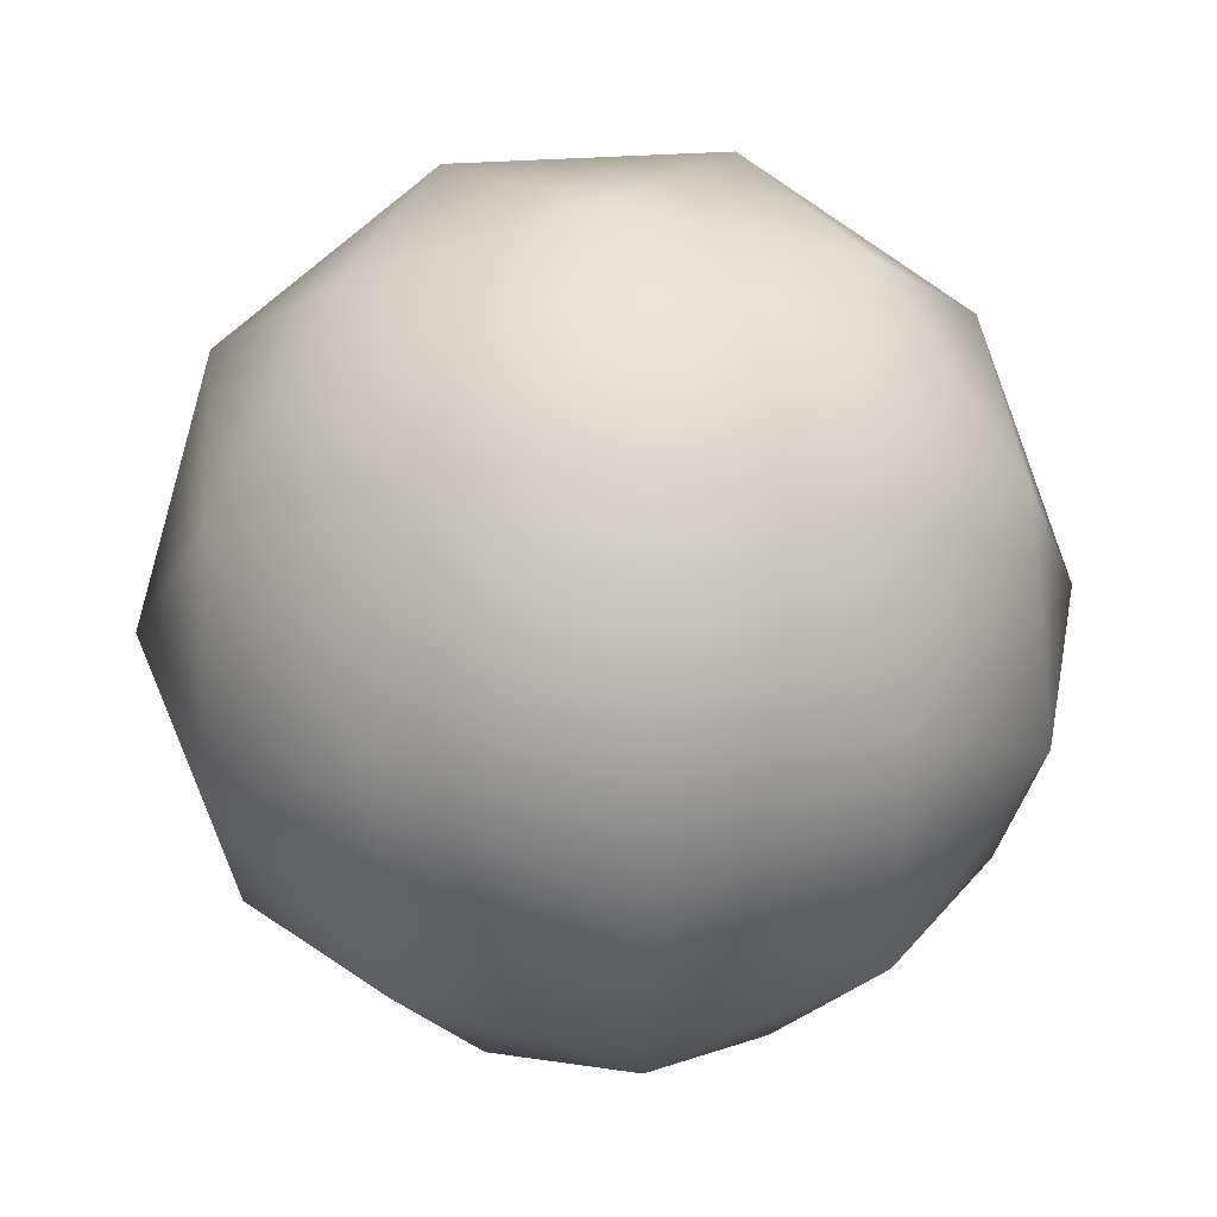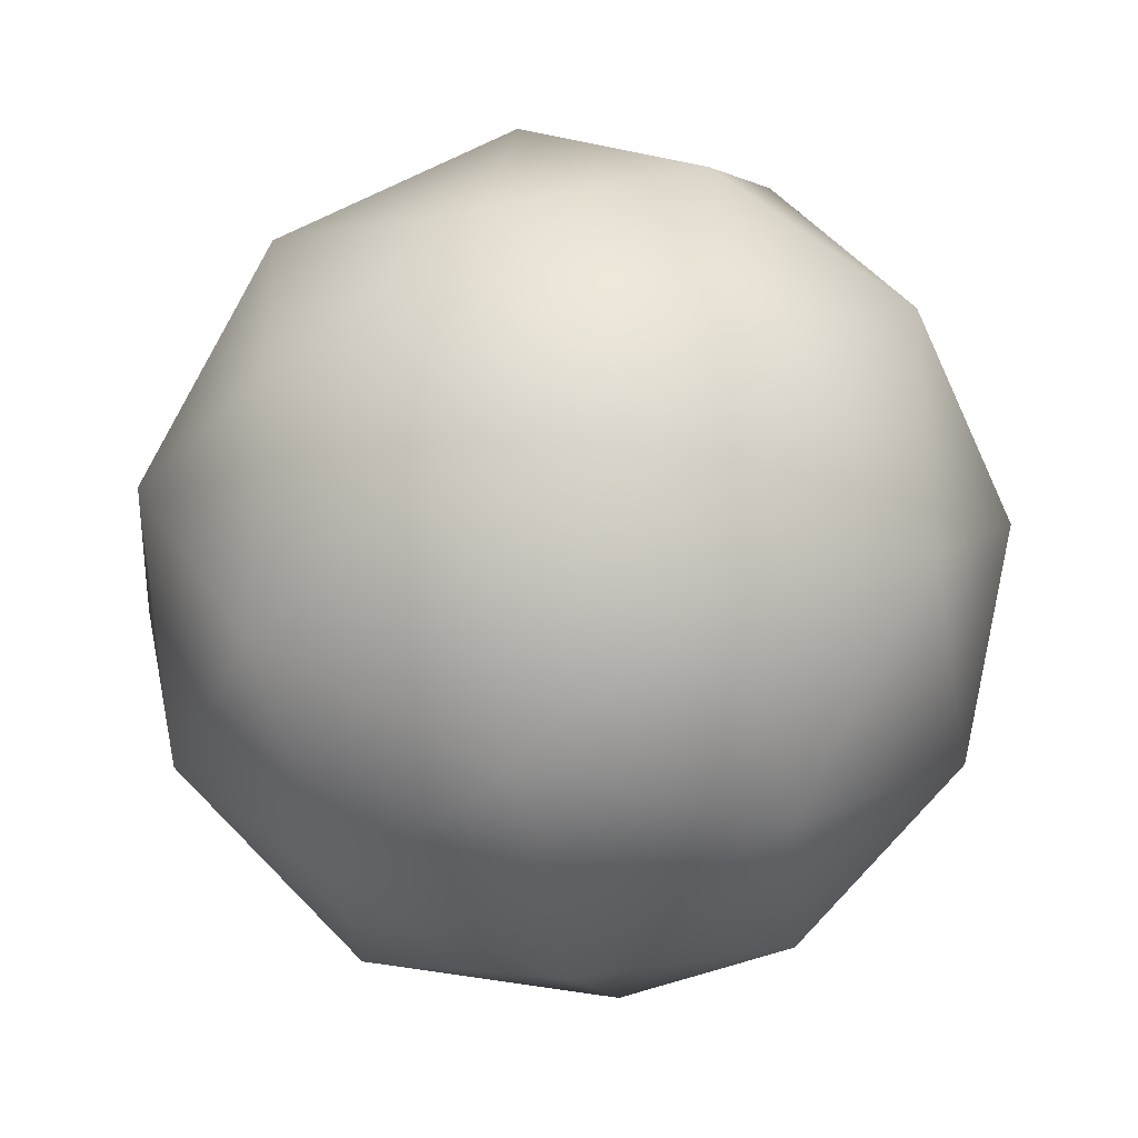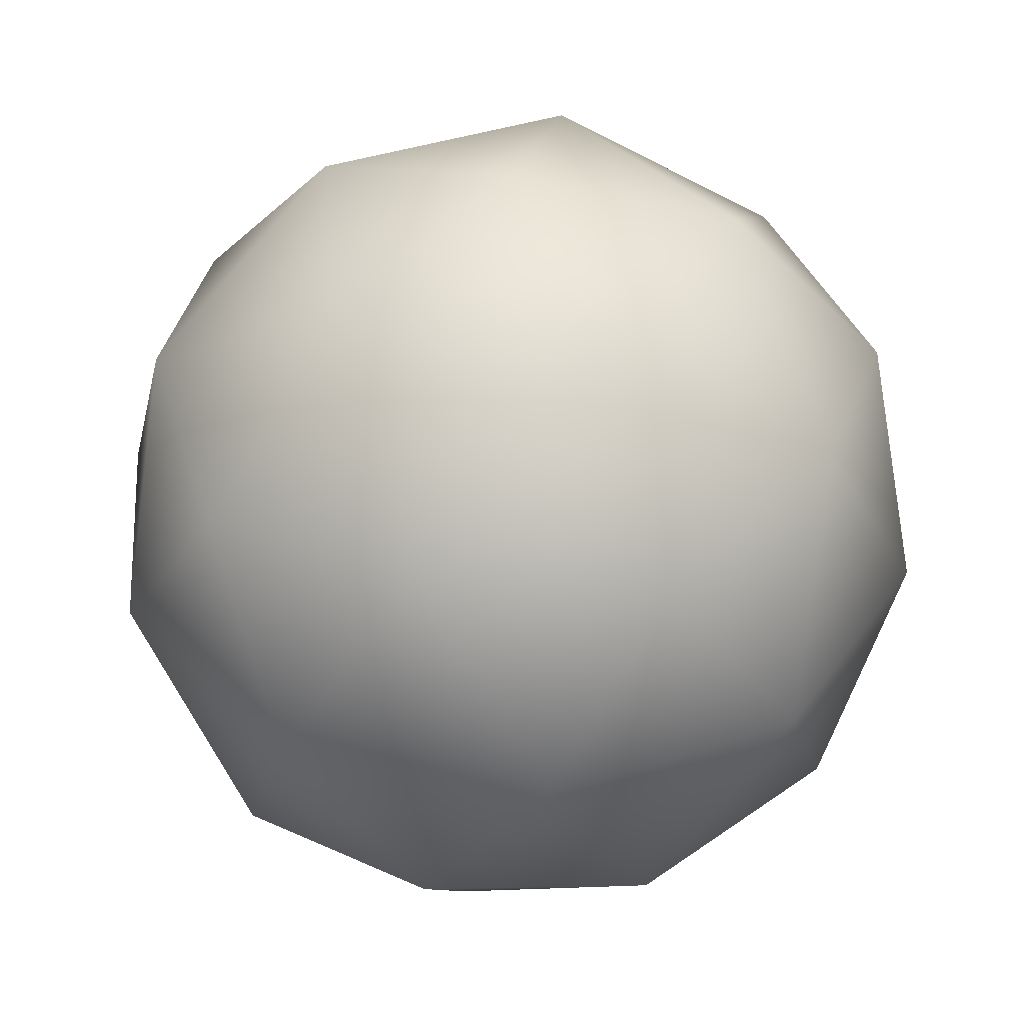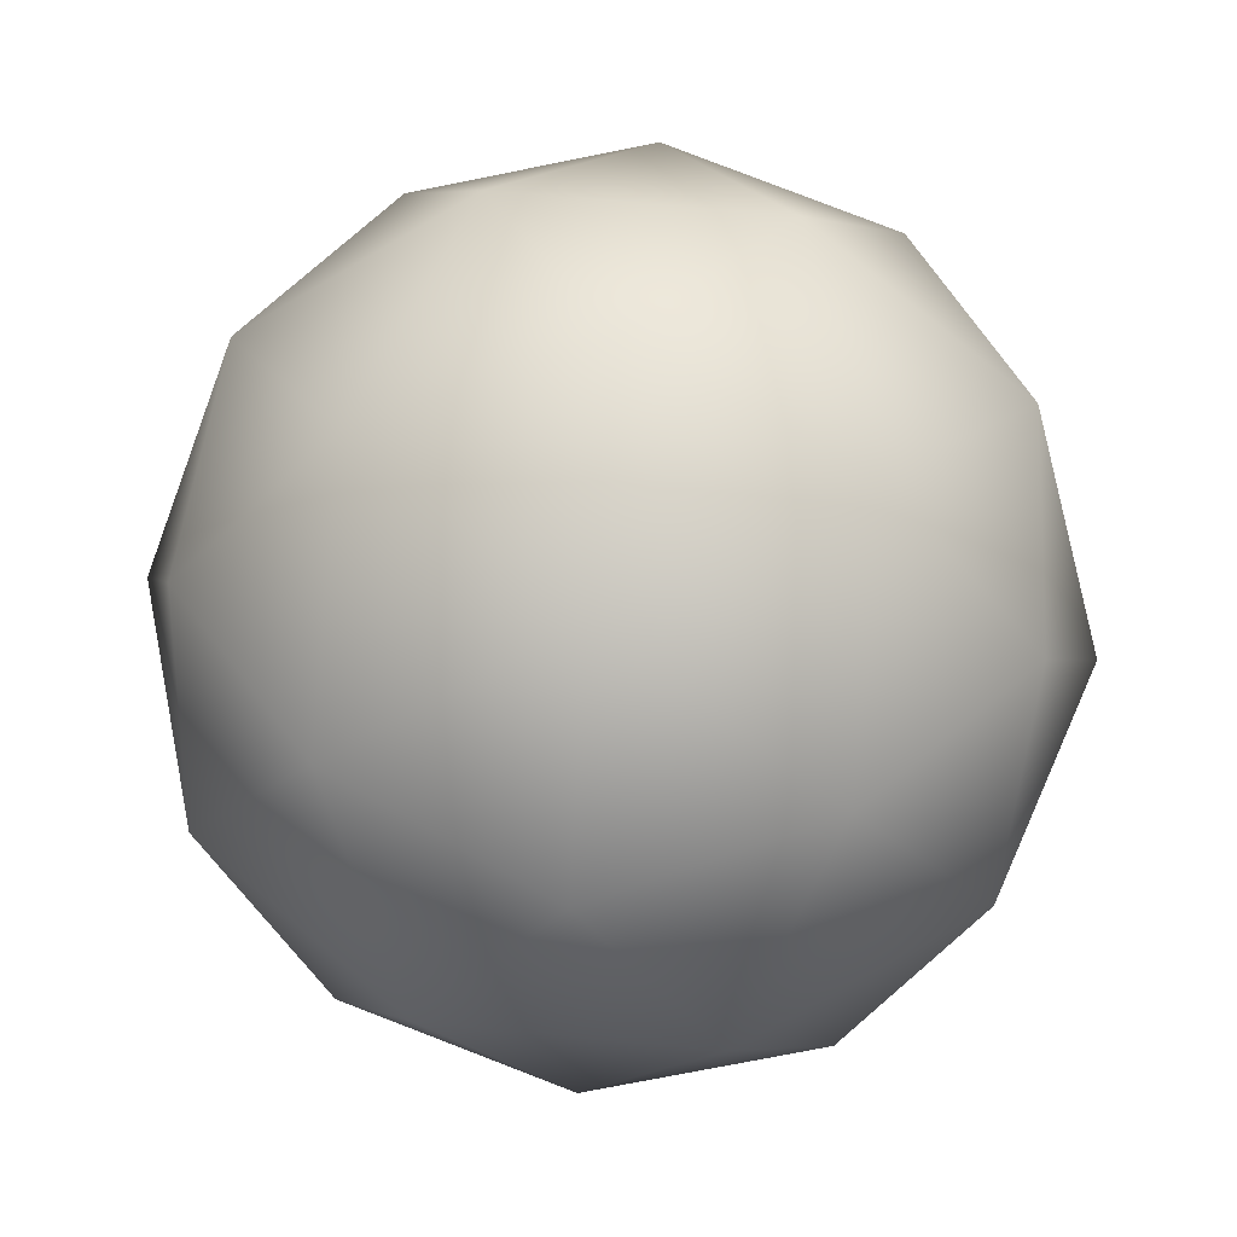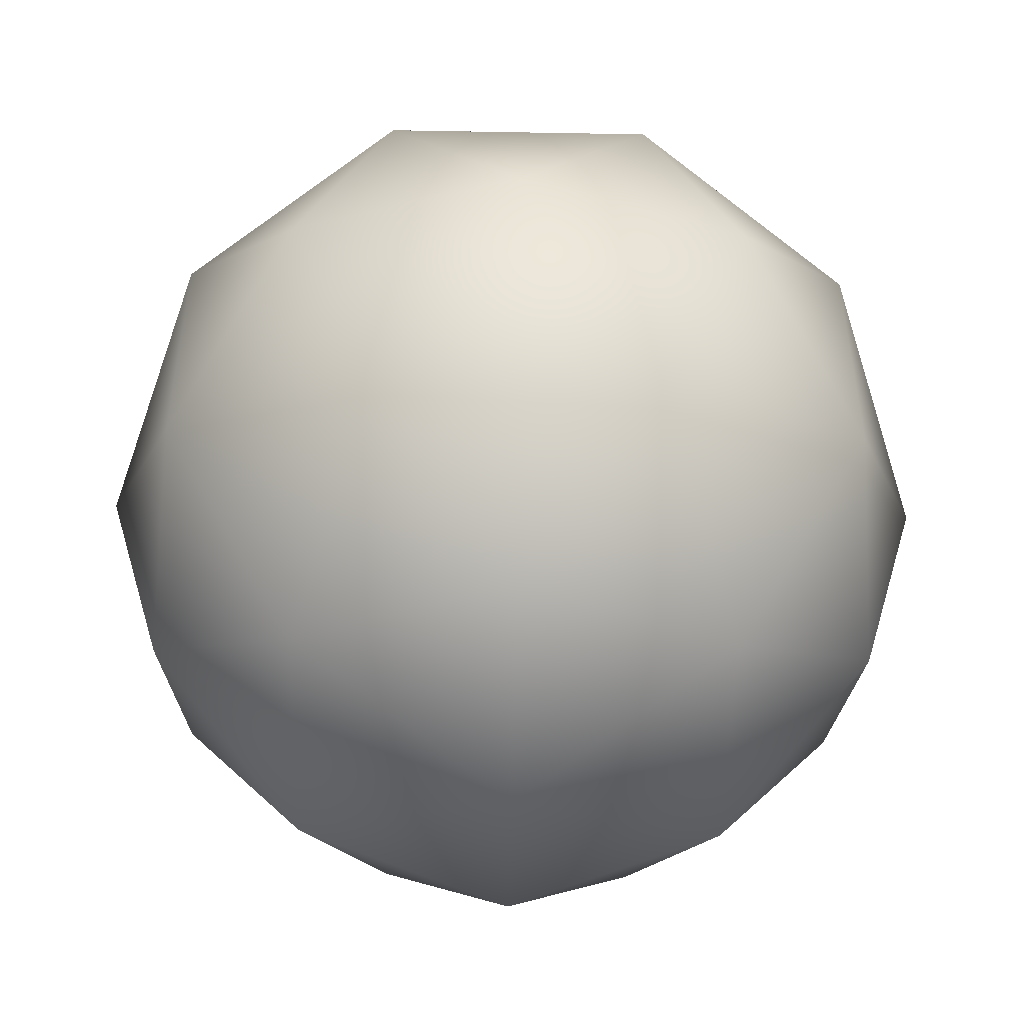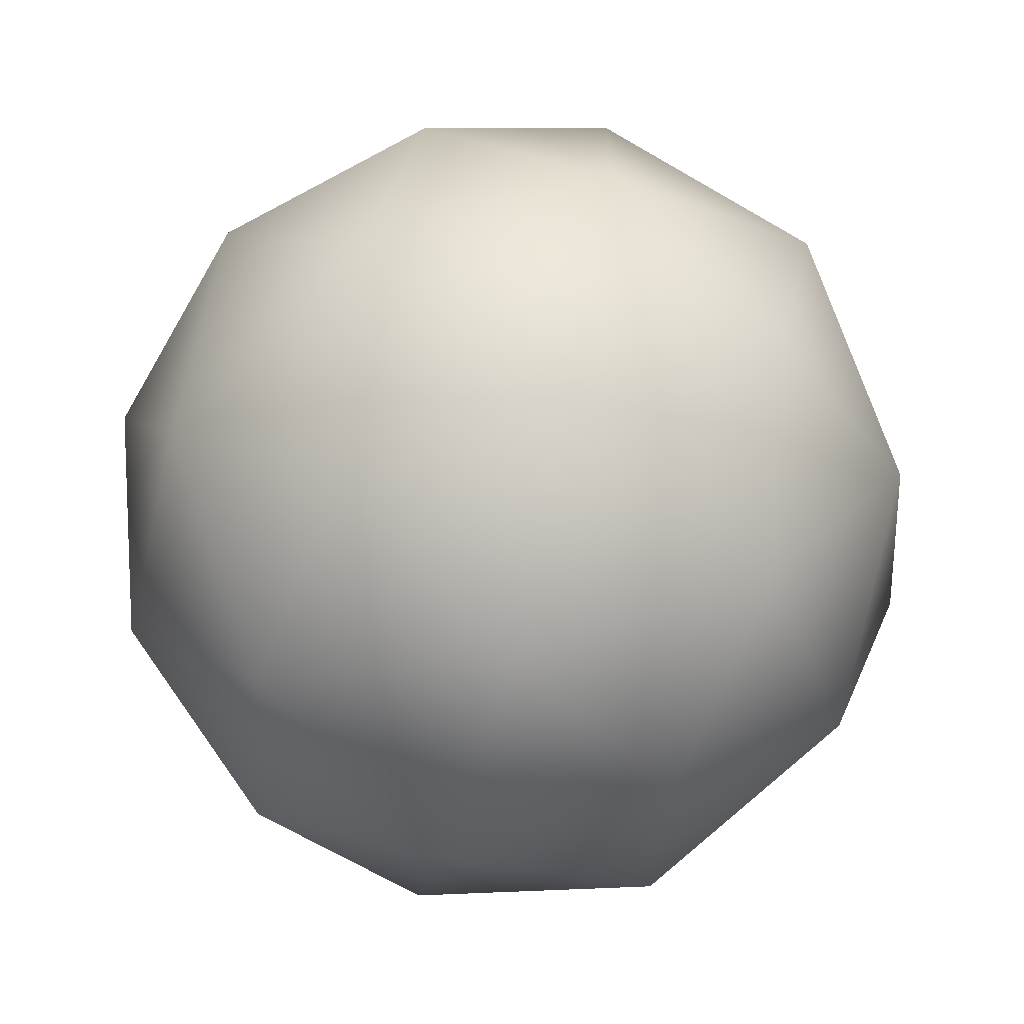
<metadata>
{"format":"obj","ext":"obj","renderer":"f3d","projection":"perspective","resolution":1024,"background":"white","views":[{"elev":38.8,"azim":-63.0,"up":"+Y"},{"elev":-30.5,"azim":101.3,"up":"+Y"},{"elev":39.5,"azim":-76.5,"up":"+Z"},{"elev":58.8,"azim":23.8,"up":"+Z"},{"elev":-49.5,"azim":-149.4,"up":"+Y"},{"elev":-71.0,"azim":75.6,"up":"+Y"}]}
</metadata>
<code>
o Icosphere
v 0 0 0
v 0.3618 -0.2629 0.2764
v -0.1382 -0.4253 0.2764
v -0.4472 0 0.2764
v -0.1382 0.4253 0.2764
v 0.3618 0.2629 0.2764
v 0.1382 -0.4253 0.7236
v -0.3618 -0.2629 0.7236
v -0.3618 0.2629 0.7236
v 0.1382 0.4253 0.7236
v 0.4472 0 0.7236
v 0 0 1
v -0.08123 -0.25 0.07467
v 0.2127 -0.1545 0.07467
v 0.1314 -0.4045 0.2371
v 0.4253 0 0.2371
v 0.2127 0.1545 0.07467
v -0.2629 0 0.07467
v -0.3441 -0.25 0.2371
v -0.08123 0.25 0.07467
v -0.3441 0.25 0.2371
v 0.1314 0.4045 0.2371
v 0.4755 -0.1545 0.5
v 0.4755 0.1545 0.5
v 0 -0.5 0.5
v 0.2939 -0.4045 0.5
v -0.4755 -0.1545 0.5
v -0.2939 -0.4045 0.5
v -0.2939 0.4045 0.5
v -0.4755 0.1545 0.5
v 0.2939 0.4045 0.5
v 0 0.5 0.5
v 0.3441 -0.25 0.7629
v -0.1314 -0.4045 0.7629
v -0.4253 0 0.7629
v -0.1314 0.4045 0.7629
v 0.3441 0.25 0.7629
v 0.08123 -0.25 0.9253
v 0.2629 0 0.9253
v -0.2127 -0.1545 0.9253
v -0.2127 0.1545 0.9253
v 0.08123 0.25 0.9253
f 1 14 13
f 2 14 16
f 1 13 18
f 1 18 20
f 1 20 17
f 2 16 23
f 3 15 25
f 4 19 27
f 5 21 29
f 6 22 31
f 2 23 26
f 3 25 28
f 4 27 30
f 5 29 32
f 6 31 24
f 7 33 38
f 8 34 40
f 9 35 41
f 10 36 42
f 11 37 39
f 39 42 12
f 39 37 42
f 37 10 42
f 42 41 12
f 42 36 41
f 36 9 41
f 41 40 12
f 41 35 40
f 35 8 40
f 40 38 12
f 40 34 38
f 34 7 38
f 38 39 12
f 38 33 39
f 33 11 39
f 24 37 11
f 24 31 37
f 31 10 37
f 32 36 10
f 32 29 36
f 29 9 36
f 30 35 9
f 30 27 35
f 27 8 35
f 28 34 8
f 28 25 34
f 25 7 34
f 26 33 7
f 26 23 33
f 23 11 33
f 31 32 10
f 31 22 32
f 22 5 32
f 29 30 9
f 29 21 30
f 21 4 30
f 27 28 8
f 27 19 28
f 19 3 28
f 25 26 7
f 25 15 26
f 15 2 26
f 23 24 11
f 23 16 24
f 16 6 24
f 17 22 6
f 17 20 22
f 20 5 22
f 20 21 5
f 20 18 21
f 18 4 21
f 18 19 4
f 18 13 19
f 13 3 19
f 16 17 6
f 16 14 17
f 14 1 17
f 13 15 3
f 13 14 15
f 14 2 15

</code>
